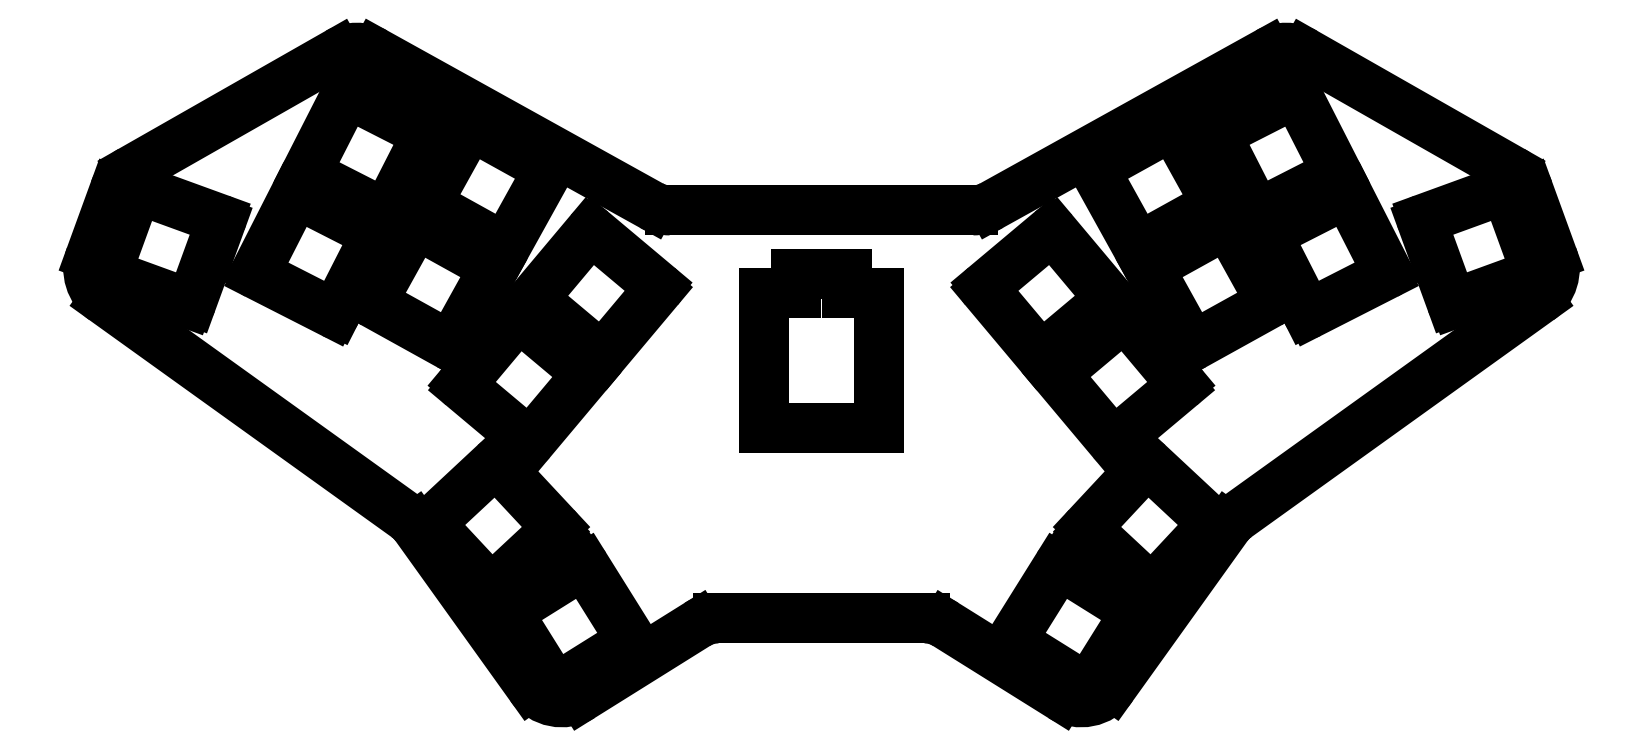
<metadata>
{"format":"dxf","ext":"dxf","renderer":"ezdxf+matplotlib","layout":"modelspace","background":"white","min_lineweight":24,"dpi":150}
</metadata>
<code>
0
SECTION
2
ENTITIES
0
LINE
8
0
10
118.3
20
-57.81
11
86.12
21
-57.81
0
LINE
8
0
10
82.94
20
-58.72
11
65.01
21
-69.93
0
LINE
8
0
10
56.95
20
-68.34
11
39.1
21
-43.43
0
LINE
8
0
10
37.72
20
-42.06
11
-9.273
21
-8.309
0
LINE
8
0
10
-11.41
20
-1.383
11
-7.735
21
8.718
0
LINE
8
0
10
-5.066
20
11.88
11
27.01
21
30.15
0
LINE
8
0
10
32.89
20
30.18
11
75.77
21
6.393
0
LINE
8
0
10
78.68
20
5.64
11
125.8
21
5.64
0
LINE
8
0
10
128.7
20
6.393
11
171.6
21
30.18
0
LINE
8
0
10
177.5
20
30.15
11
209.5
21
11.88
0
LINE
8
0
10
212.2
20
8.718
11
215.9
21
-1.383
0
LINE
8
0
10
213.7
20
-8.309
11
166.7
21
-42.06
0
LINE
8
0
10
165.4
20
-43.43
11
147.5
21
-68.34
0
LINE
8
0
10
139.5
20
-69.93
11
121.5
21
-58.72
0
ARC
8
0
10
86.12
20
-63.81
40
6
50
90
51
122
0
ARC
8
0
10
61.83
20
-64.84
40
6
50
215.6
51
302
0
ARC
8
0
10
34.22
20
-46.93
40
6
50
35.63
51
54.32
0
ARC
8
0
10
-5.773
20
-3.435
40
6
50
160
51
234.3
0
ARC
8
0
10
-2.097
20
6.665
40
6
50
119.7
51
160
0
ARC
8
0
10
29.98
20
24.93
40
6
50
60.98
51
119.7
0
ARC
8
0
10
78.68
20
11.64
40
6
50
241
51
270
0
ARC
8
0
10
125.8
20
11.64
40
6
50
270
51
299
0
ARC
8
0
10
174.5
20
24.93
40
6
50
60.33
51
119
0
ARC
8
0
10
206.6
20
6.665
40
6
50
20
51
60.33
0
ARC
8
0
10
210.2
20
-3.435
40
6
50
305.7
51
20
0
ARC
8
0
10
170.2
20
-46.93
40
6
50
125.7
51
144.4
0
ARC
8
0
10
142.6
20
-64.84
40
6
50
238
51
324.4
0
ARC
8
0
10
118.3
20
-63.81
40
6
50
58
51
90
0
LINE
8
0
10
-8.502
20
-4.355
11
3.714
21
-8.801
0
LINE
8
0
10
4.355
20
-8.502
11
8.801
21
3.714
0
LINE
8
0
10
8.502
20
4.355
11
-3.714
21
8.801
0
LINE
8
0
10
-4.355
20
8.502
11
-8.801
21
-3.714
0
LINE
8
0
10
14.57
20
-4.404
11
26.15
21
-10.31
0
LINE
8
0
10
26.82
20
-10.09
11
32.73
21
1.496
0
LINE
8
0
10
32.51
20
2.169
11
20.92
21
8.07
0
LINE
8
0
10
20.25
20
7.852
11
14.35
21
-3.731
0
LINE
8
0
10
22.51
20
11.19
11
34.1
21
5.287
0
LINE
8
0
10
34.77
20
5.506
11
40.67
21
17.09
0
LINE
8
0
10
40.45
20
17.76
11
28.87
21
23.66
0
LINE
8
0
10
28.2
20
23.44
11
22.29
21
11.86
0
LINE
8
0
10
32.76
20
-8.923
11
44.13
21
-15.23
0
LINE
8
0
10
44.81
20
-15.03
11
51.11
21
-3.661
0
LINE
8
0
10
50.92
20
-2.981
11
39.55
21
3.321
0
LINE
8
0
10
38.87
20
3.126
11
32.56
21
-8.244
0
LINE
8
0
10
41.24
20
6.382
11
52.61
21
0.07984
0
LINE
8
0
10
53.29
20
0.2747
11
59.59
21
11.64
0
LINE
8
0
10
59.4
20
12.32
11
48.03
21
18.63
0
LINE
8
0
10
47.35
20
18.43
11
41.05
21
7.062
0
LINE
8
0
10
46.5
20
-21.84
11
56.46
21
-30.19
0
LINE
8
0
10
57.17
20
-30.13
11
65.52
21
-20.17
0
LINE
8
0
10
65.46
20
-19.47
11
55.5
21
-11.11
0
LINE
8
0
10
54.8
20
-11.18
11
46.44
21
-21.13
0
LINE
8
0
10
57.75
20
-8.432
11
67.71
21
-16.79
0
LINE
8
0
10
68.42
20
-16.73
11
76.77
21
-6.768
0
LINE
8
0
10
76.71
20
-6.064
11
66.75
21
2.292
0
LINE
8
0
10
66.05
20
2.231
11
57.69
21
-7.728
0
LINE
8
0
10
200.7
20
-8.801
11
213
21
-4.355
0
LINE
8
0
10
213.3
20
-3.714
11
208.8
21
8.502
0
LINE
8
0
10
208.2
20
8.801
11
196
21
4.355
0
LINE
8
0
10
195.7
20
3.714
11
200.1
21
-8.502
0
LINE
8
0
10
178.3
20
-10.31
11
189.9
21
-4.404
0
LINE
8
0
10
190.1
20
-3.731
11
184.2
21
7.852
0
LINE
8
0
10
183.5
20
8.07
11
172
21
2.169
0
LINE
8
0
10
171.7
20
1.496
11
177.6
21
-10.09
0
LINE
8
0
10
170.4
20
5.287
11
182
21
11.19
0
LINE
8
0
10
182.2
20
11.86
11
176.3
21
23.44
0
LINE
8
0
10
175.6
20
23.66
11
164
21
17.76
0
LINE
8
0
10
163.8
20
17.09
11
169.7
21
5.506
0
LINE
8
0
10
160.3
20
-15.23
11
171.7
21
-8.923
0
LINE
8
0
10
171.9
20
-8.244
11
165.6
21
3.126
0
LINE
8
0
10
164.9
20
3.321
11
153.5
21
-2.981
0
LINE
8
0
10
153.4
20
-3.661
11
159.7
21
-15.03
0
LINE
8
0
10
151.9
20
0.07984
11
163.2
21
6.382
0
LINE
8
0
10
163.4
20
7.062
11
157.1
21
18.43
0
LINE
8
0
10
156.4
20
18.63
11
145.1
21
12.32
0
LINE
8
0
10
144.9
20
11.64
11
151.2
21
0.2747
0
LINE
8
0
10
148
20
-30.19
11
158
21
-21.84
0
LINE
8
0
10
158
20
-21.13
11
149.7
21
-11.18
0
LINE
8
0
10
149
20
-11.11
11
139
21
-19.47
0
LINE
8
0
10
138.9
20
-20.17
11
147.3
21
-30.13
0
LINE
8
0
10
136.8
20
-16.79
11
146.7
21
-8.432
0
LINE
8
0
10
146.8
20
-7.728
11
138.4
21
2.231
0
LINE
8
0
10
137.7
20
2.292
11
127.8
21
-6.064
0
LINE
8
0
10
127.7
20
-6.768
11
136
21
-16.73
0
LINE
8
0
10
41.68
20
-43.45
11
50.55
21
-52.96
0
LINE
8
0
10
51.25
20
-52.98
11
60.76
21
-44.11
0
LINE
8
0
10
60.78
20
-43.41
11
51.92
21
-33.9
0
LINE
8
0
10
51.21
20
-33.88
11
41.7
21
-42.74
0
LINE
8
0
10
53.69
20
-57.25
11
60.58
21
-68.28
0
LINE
8
0
10
61.27
20
-68.43
11
72.29
21
-61.55
0
LINE
8
0
10
72.45
20
-60.86
11
65.56
21
-49.83
0
LINE
8
0
10
64.87
20
-49.67
11
53.85
21
-56.56
0
LINE
8
0
10
153.9
20
-52.96
11
162.8
21
-43.45
0
LINE
8
0
10
162.8
20
-42.74
11
153.3
21
-33.88
0
LINE
8
0
10
152.5
20
-33.9
11
143.7
21
-43.41
0
LINE
8
0
10
143.7
20
-44.11
11
153.2
21
-52.98
0
LINE
8
0
10
143.9
20
-68.28
11
150.8
21
-57.25
0
LINE
8
0
10
150.6
20
-56.56
11
139.6
21
-49.67
0
LINE
8
0
10
138.9
20
-49.83
11
132
21
-60.86
0
LINE
8
0
10
132.2
20
-61.55
11
143.2
21
-68.43
0
ARC
8
0
10
57.36
20
-68.05
40
0.5
50
215.6
51
215.6
0
ARC
8
0
10
38.69
20
-43.72
40
0.5
50
35.63
51
35.63
0
ARC
8
0
10
-7.265
20
8.547
40
0.5
50
160
51
160
0
ARC
8
0
10
-4.819
20
11.44
40
0.5
50
119.7
51
119.7
0
ARC
8
0
10
209.3
20
11.44
40
0.5
50
60.33
51
60.33
0
ARC
8
0
10
211.7
20
8.547
40
0.5
50
20
51
20
0
ARC
8
0
10
165.8
20
-43.72
40
0.5
50
144.4
51
144.4
0
ARC
8
0
10
147.1
20
-68.05
40
0.5
50
324.4
51
324.4
0
ARC
8
0
10
34.32
20
5.733
40
0.5
50
243
51
333
0
ARC
8
0
10
40.22
20
17.32
40
0.5
50
333
51
63
0
ARC
8
0
10
28.64
20
23.22
40
0.5
50
63
51
153
0
ARC
8
0
10
22.74
20
11.63
40
0.5
50
153
51
243
0
ARC
8
0
10
189.7
20
-3.958
40
0.5
50
297
51
27
0
ARC
8
0
10
183.8
20
7.625
40
0.5
50
27
51
117
0
ARC
8
0
10
172.2
20
1.723
40
0.5
50
117
51
207
0
ARC
8
0
10
178.1
20
-9.86
40
0.5
50
207
51
297
0
ARC
8
0
10
181.7
20
11.63
40
0.5
50
297
51
27
0
ARC
8
0
10
175.8
20
23.22
40
0.5
50
27
51
117
0
ARC
8
0
10
164.2
20
17.32
40
0.5
50
117
51
207
0
ARC
8
0
10
170.1
20
5.733
40
0.5
50
207
51
297
0
ARC
8
0
10
26.38
20
-9.86
40
0.5
50
243
51
333
0
ARC
8
0
10
32.28
20
1.723
40
0.5
50
333
51
63
0
ARC
8
0
10
20.7
20
7.625
40
0.5
50
63
51
153
0
ARC
8
0
10
14.79
20
-3.958
40
0.5
50
153
51
243
0
ARC
8
0
10
68.03
20
-16.41
40
0.5
50
230
51
320
0
ARC
8
0
10
76.39
20
-6.447
40
0.5
50
320
51
50
0
ARC
8
0
10
66.43
20
1.909
40
0.5
50
50
51
140
0
ARC
8
0
10
58.07
20
-8.049
40
0.5
50
140
51
230
0
ARC
8
0
10
56.78
20
-29.81
40
0.5
50
230
51
320
0
ARC
8
0
10
65.14
20
-19.85
40
0.5
50
320
51
50
0
ARC
8
0
10
55.18
20
-11.5
40
0.5
50
50
51
140
0
ARC
8
0
10
46.83
20
-21.46
40
0.5
50
140
51
230
0
ARC
8
0
10
146.4
20
-8.049
40
0.5
50
310
51
40
0
ARC
8
0
10
138
20
1.909
40
0.5
50
40
51
130
0
ARC
8
0
10
128.1
20
-6.447
40
0.5
50
130
51
220
0
ARC
8
0
10
136.4
20
-16.41
40
0.5
50
220
51
310
0
ARC
8
0
10
157.6
20
-21.46
40
0.5
50
310
51
40
0
ARC
8
0
10
149.3
20
-11.5
40
0.5
50
40
51
130
0
ARC
8
0
10
139.3
20
-19.85
40
0.5
50
130
51
220
0
ARC
8
0
10
147.7
20
-29.81
40
0.5
50
220
51
310
0
ARC
8
0
10
52.85
20
0.5172
40
0.5
50
241
51
331
0
ARC
8
0
10
59.16
20
11.89
40
0.5
50
331
51
61
0
ARC
8
0
10
47.79
20
18.19
40
0.5
50
61
51
151
0
ARC
8
0
10
41.48
20
6.82
40
0.5
50
151
51
241
0
ARC
8
0
10
44.37
20
-14.79
40
0.5
50
241
51
331
0
ARC
8
0
10
50.67
20
-3.419
40
0.5
50
331
51
61
0
ARC
8
0
10
39.3
20
2.884
40
0.5
50
61
51
151
0
ARC
8
0
10
33
20
-8.486
40
0.5
50
151
51
241
0
ARC
8
0
10
171.5
20
-8.486
40
0.5
50
299
51
29
0
ARC
8
0
10
165.2
20
2.884
40
0.5
50
29
51
119
0
ARC
8
0
10
153.8
20
-3.419
40
0.5
50
119
51
209
0
ARC
8
0
10
160.1
20
-14.79
40
0.5
50
209
51
299
0
ARC
8
0
10
163
20
6.82
40
0.5
50
299
51
29
0
ARC
8
0
10
156.7
20
18.19
40
0.5
50
29
51
119
0
ARC
8
0
10
145.3
20
11.89
40
0.5
50
119
51
209
0
ARC
8
0
10
151.6
20
0.5172
40
0.5
50
209
51
299
0
ARC
8
0
10
61
20
-68.01
40
0.5
50
212
51
302
0
ARC
8
0
10
72.03
20
-61.12
40
0.5
50
302
51
32
0
ARC
8
0
10
65.14
20
-50.1
40
0.5
50
32
51
122
0
ARC
8
0
10
54.11
20
-56.99
40
0.5
50
122
51
212
0
ARC
8
0
10
150.4
20
-56.99
40
0.5
50
328
51
58
0
ARC
8
0
10
139.3
20
-50.1
40
0.5
50
58
51
148
0
ARC
8
0
10
132.4
20
-61.12
40
0.5
50
148
51
238
0
ARC
8
0
10
143.5
20
-68.01
40
0.5
50
238
51
328
0
ARC
8
0
10
50.91
20
-52.62
40
0.5
50
223
51
313
0
ARC
8
0
10
60.42
20
-43.75
40
0.5
50
313
51
43
0
ARC
8
0
10
51.55
20
-34.24
40
0.5
50
43
51
133
0
ARC
8
0
10
42.05
20
-43.11
40
0.5
50
133
51
223
0
ARC
8
0
10
162.4
20
-43.11
40
0.5
50
317
51
47
0
ARC
8
0
10
152.9
20
-34.24
40
0.5
50
47
51
137
0
ARC
8
0
10
144
20
-43.75
40
0.5
50
137
51
227
0
ARC
8
0
10
153.6
20
-52.62
40
0.5
50
227
51
317
0
ARC
8
0
10
3.885
20
-8.331
40
0.5
50
250
51
340
0
ARC
8
0
10
8.331
20
3.885
40
0.5
50
340
51
70
0
ARC
8
0
10
-3.885
20
8.331
40
0.5
50
70
51
160
0
ARC
8
0
10
-8.331
20
-3.885
40
0.5
50
160
51
250
0
ARC
8
0
10
212.8
20
-3.885
40
0.5
50
290
51
20
0
ARC
8
0
10
208.3
20
8.331
40
0.5
50
20
51
110
0
ARC
8
0
10
196.1
20
3.885
40
0.5
50
110
51
200
0
ARC
8
0
10
200.6
20
-8.331
40
0.5
50
200
51
290
0
LINE
8
0
10
93.33
20
-28.25
11
111.1
21
-28.25
0
LINE
8
0
10
111.1
20
-28.25
11
111.1
21
-7.248
0
LINE
8
0
10
111.1
20
-7.248
11
106.2
21
-7.248
0
LINE
8
0
10
98.23
20
-7.248
11
93.33
21
-7.248
0
LINE
8
0
10
93.33
20
-7.248
11
93.33
21
-28.25
0
LINE
8
0
10
106.2
20
-7.248
11
106.2
21
-4.248
0
LINE
8
0
10
106.2
20
-4.248
11
98.23
21
-4.248
0
LINE
8
0
10
98.23
20
-4.248
11
98.23
21
-7.248
0
ENDSEC
0
EOF

</code>
